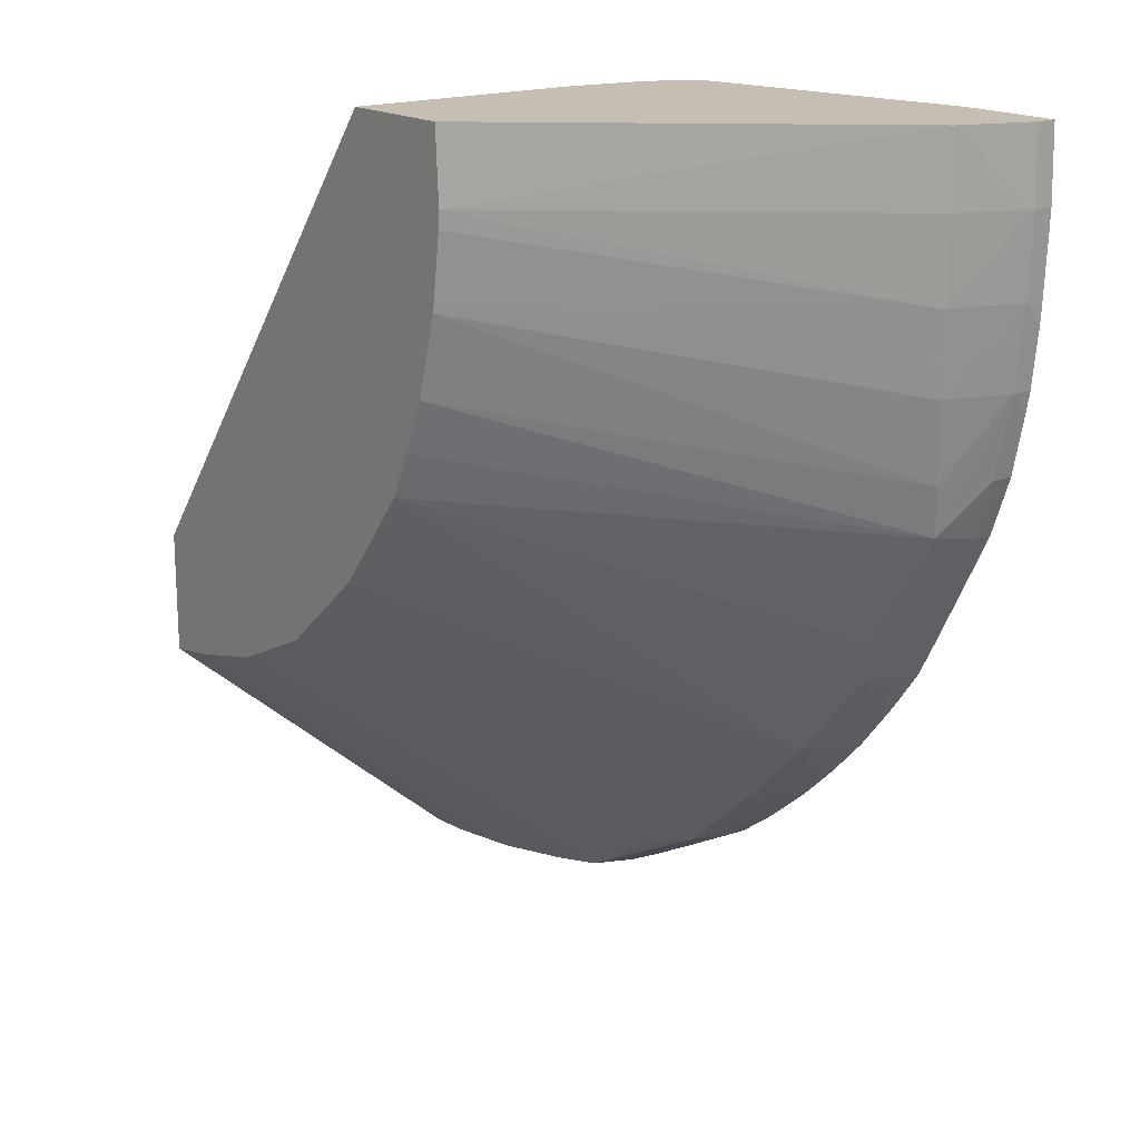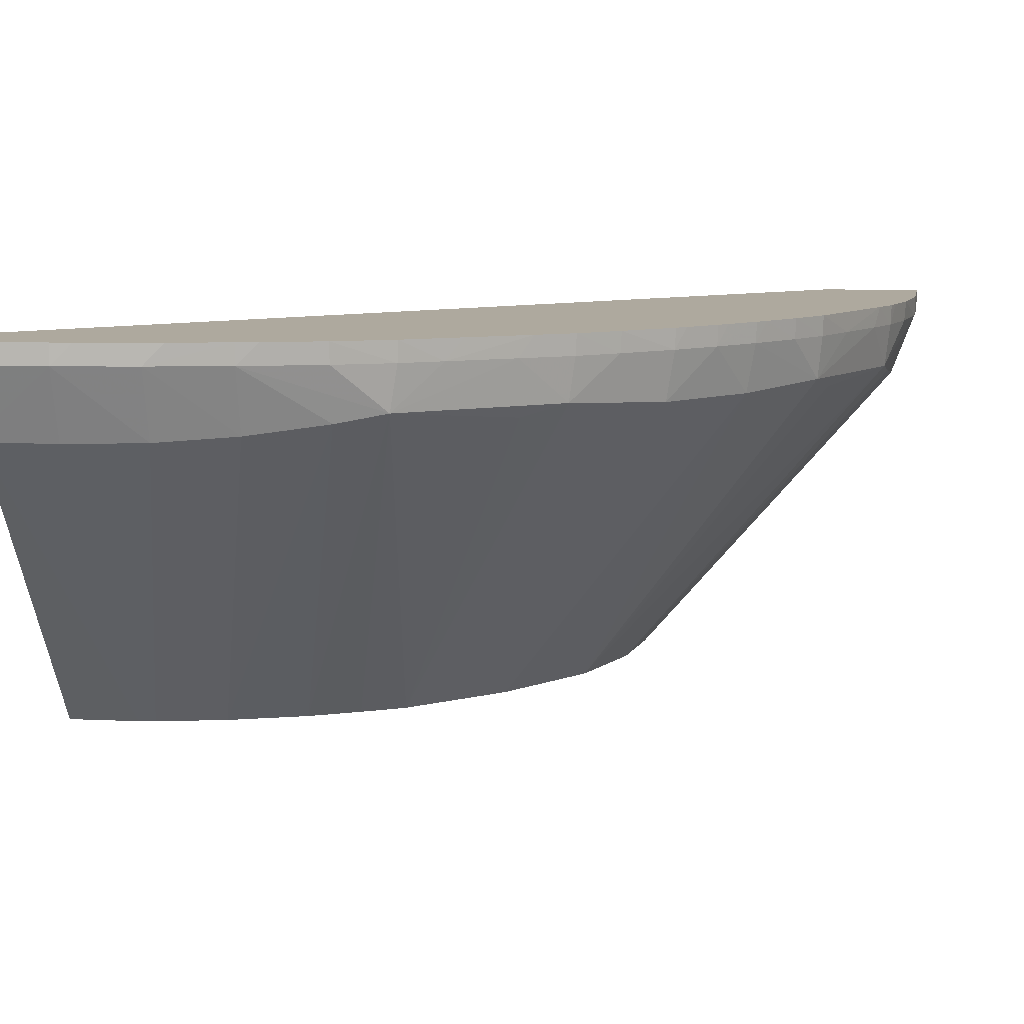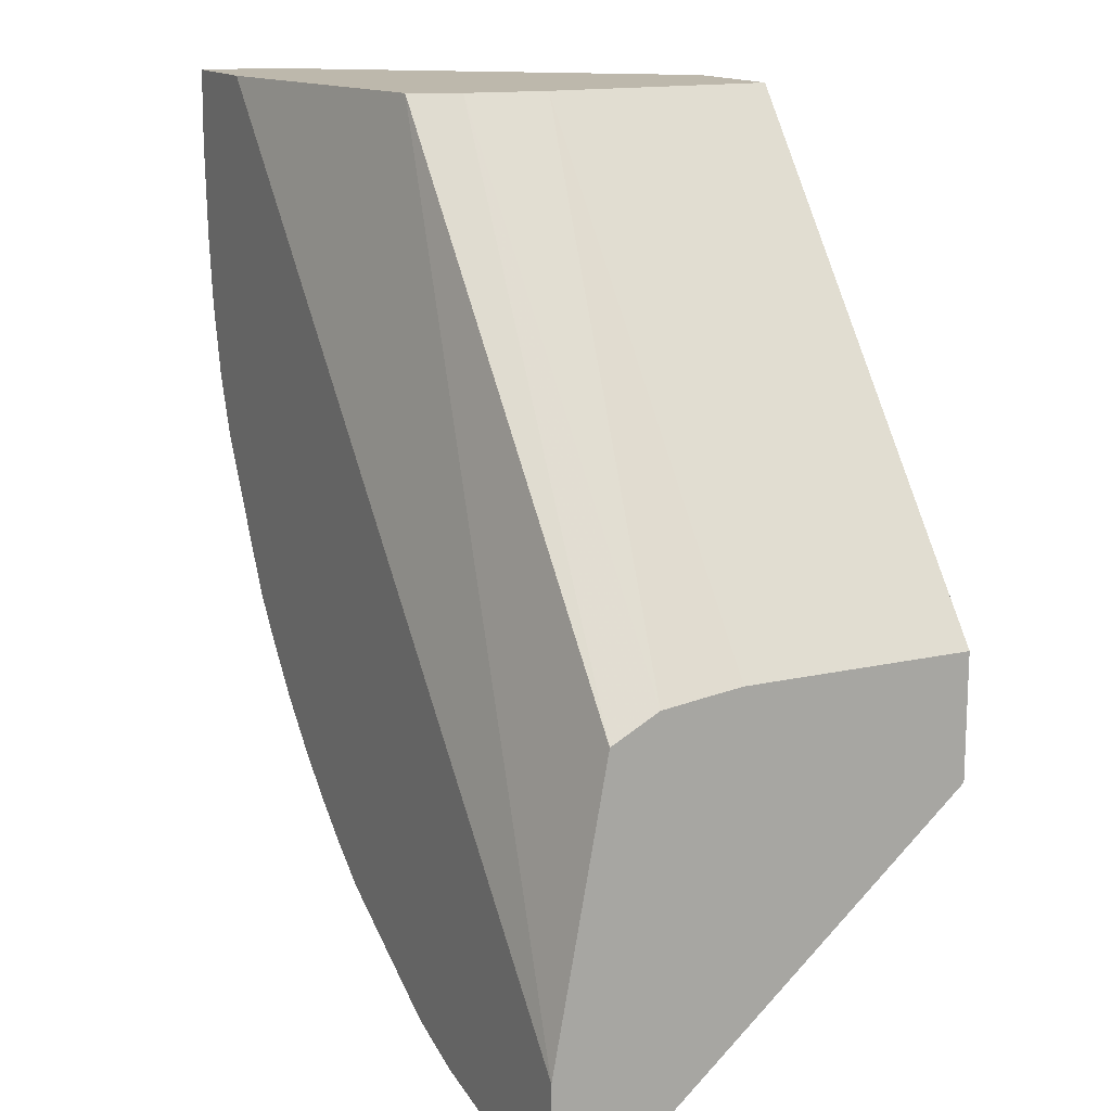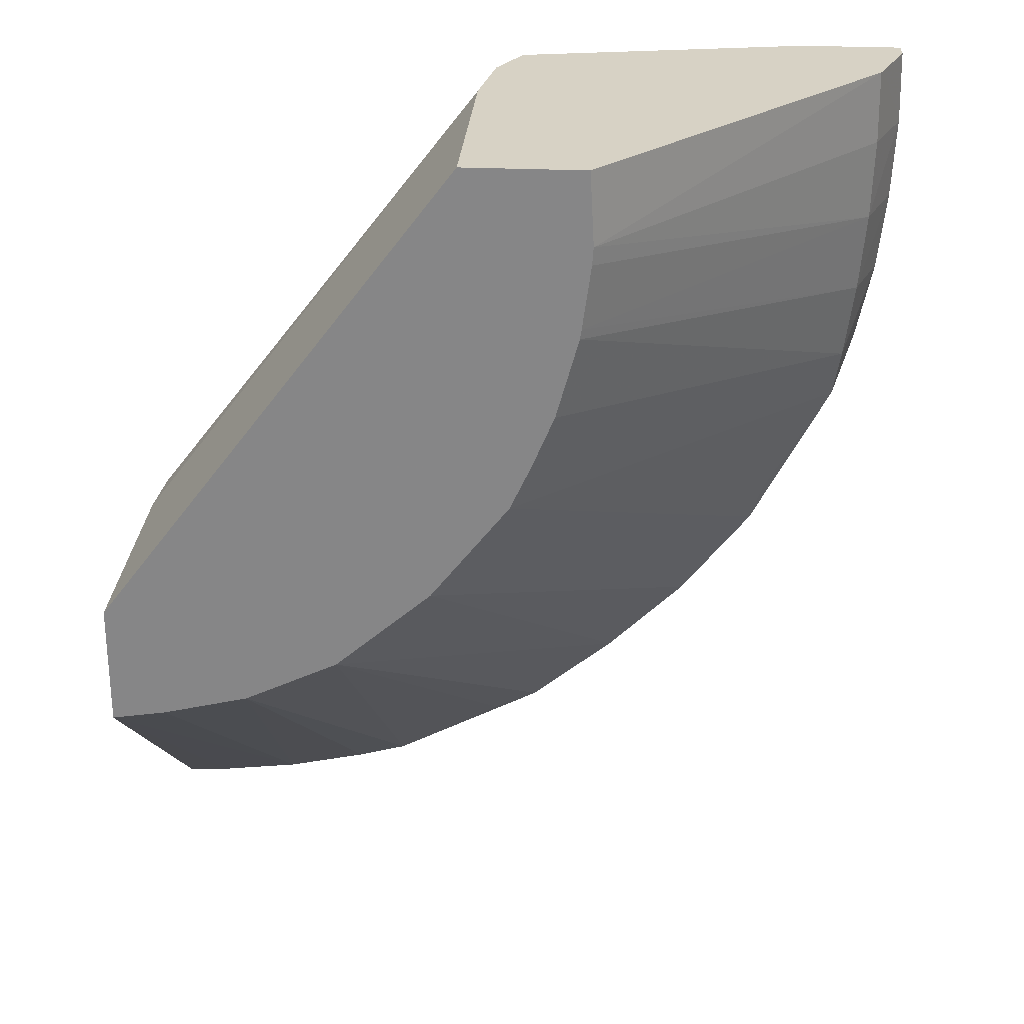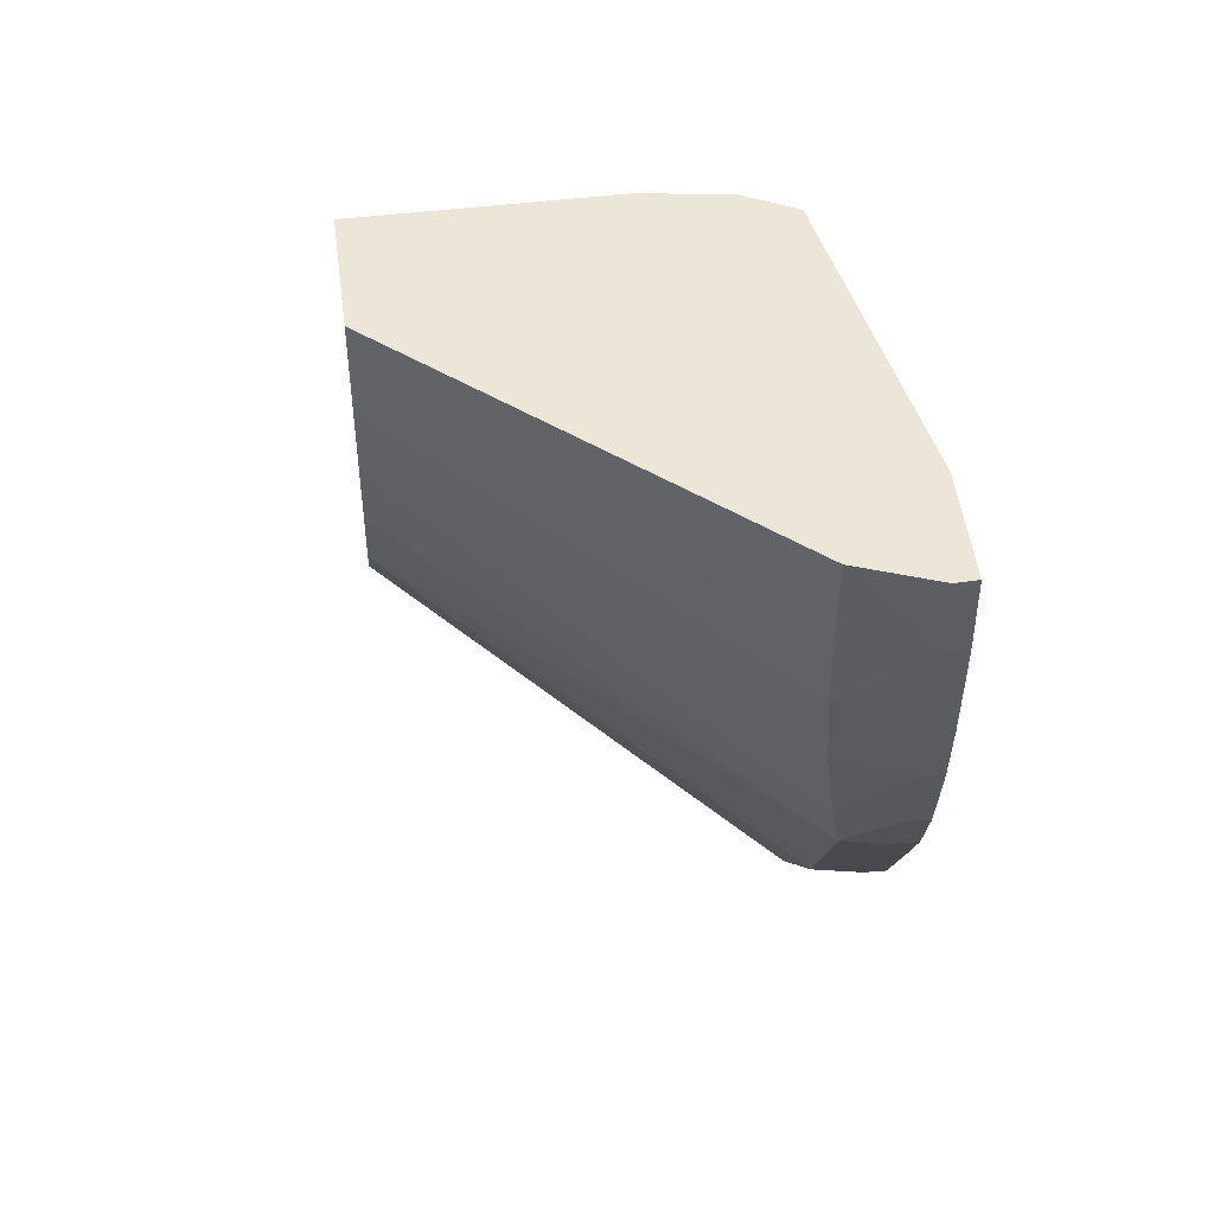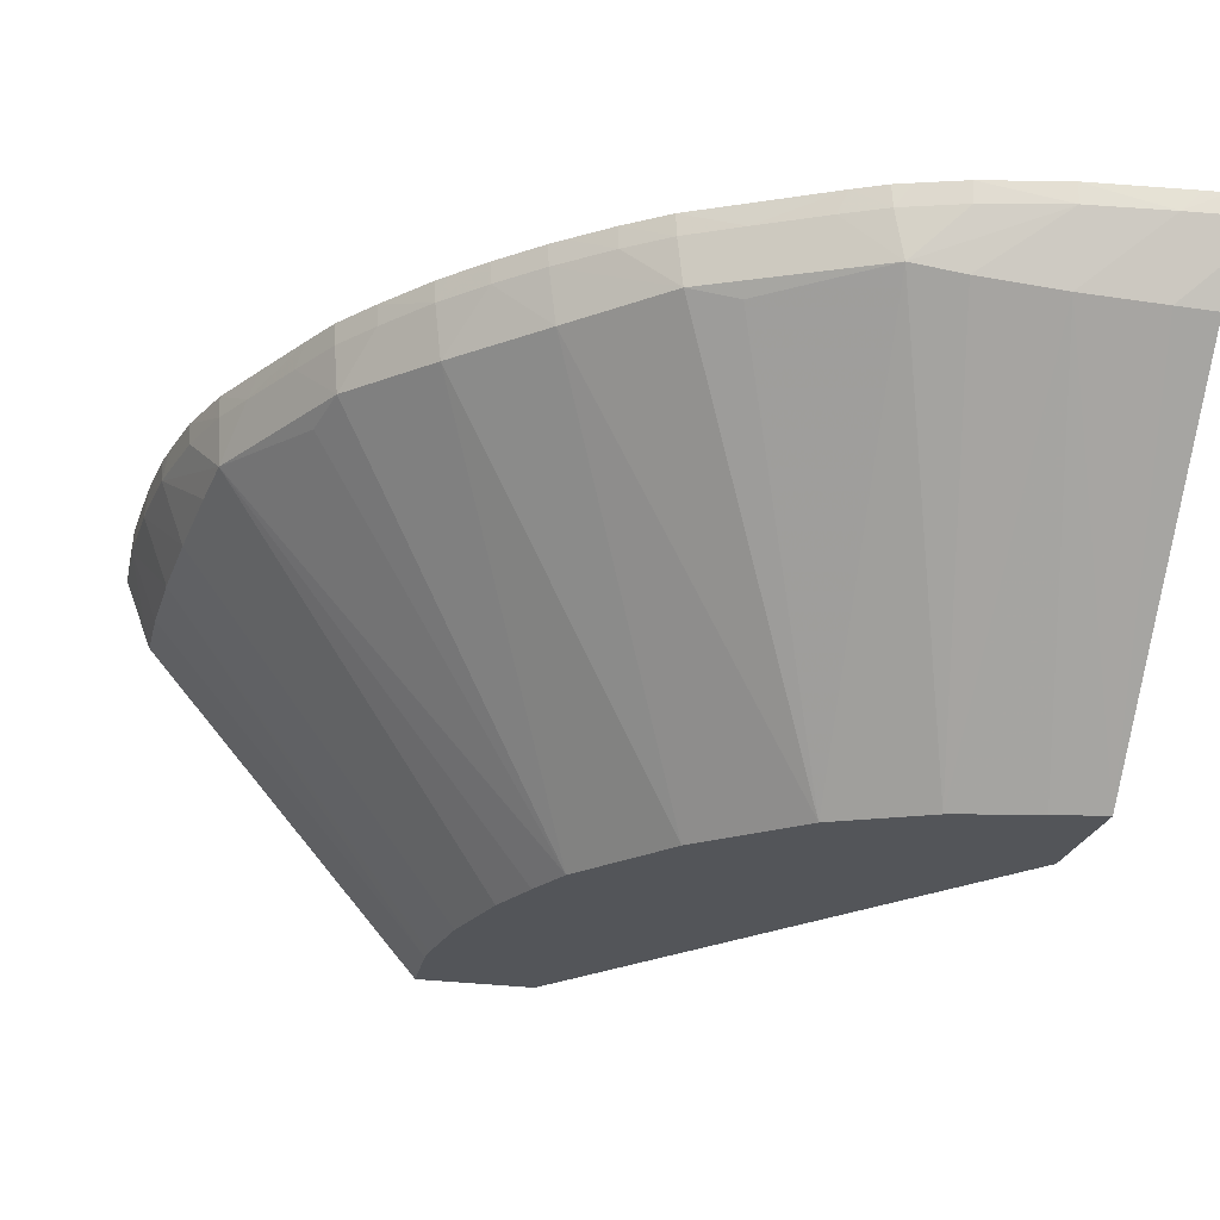
<metadata>
{"format":"obj","ext":"obj","renderer":"f3d","projection":"perspective","resolution":1024,"background":"white","views":[{"elev":17.6,"azim":52.1,"up":"+Z"},{"elev":9.0,"azim":93.9,"up":"+Y"},{"elev":14.7,"azim":-117.4,"up":"+Z"},{"elev":27.2,"azim":4.0,"up":"+Z"},{"elev":49.5,"azim":82.6,"up":"+Z"},{"elev":-24.3,"azim":166.1,"up":"+Y"}]}
</metadata>
<code>
v 0.03138 0.06443 -0.0007852
v 0.03037 0.06178 -0.0007852
v 0.03027 0.06183 -0.003759
v 0.03123 0.06443 -0.003759
v 0.03133 0.06519 -0.001552
v 0.03136 0.06519 -0.0007852
v 0.03132 0.06443 0.001886
v 0.03044 0.06209 0.001886
v 0.03034 0.06182 0.001886
v 0.02018 0.04991 -0.0007852
v 0.02013 0.04991 -0.001432
v 0.01981 0.04991 -0.003759
v 0.03003 0.06204 -0.006732
v 0.03089 0.06443 -0.006732
v 0.03092 0.06519 -0.006732
v 0.03116 0.06519 -0.004526
v 0.03121 0.06519 -0.003759
v 0.03129 0.06519 0.001886
v 0.02003 0.04991 0.001886
v 0.01976 0.04991 -0.004113
v 0.02967 0.06242 -0.009705
v 0.02939 0.06276 -0.01154
v 0.03026 0.06443 -0.009705
v 0.03077 0.06519 -0.007499
v 0.02753 0.06519 0.001886
v 0.01563 0.04991 0.001886
v 0.01894 0.04991 -0.007067
v 0.02876 0.06443 -0.01331
v 0.02951 0.06443 -0.01183
v 0.01813 0.04991 -0.008984
v 0.01737 0.04991 -0.01064
v 0.02685 0.06236 -0.01565
v 0.02637 0.06281 -0.01728
v 0.02753 0.06443 -0.01565
v 0.0303 0.06519 -0.009705
v 0.01694 0.06319 0.001886
v 0.00245 0.06519 -0.02734
v 0.01562 0.05818 0.001886
v 0.00245 0.05848 -0.01542
v 0.00245 0.05696 -0.01542
v 0.00245 0.04991 -0.01547
v 0.02847 0.06519 -0.01392
v 0.02953 0.06519 -0.01186
v 0.0273 0.06519 -0.01617
v 0.0145 0.04991 -0.01428
v 0.02368 0.06257 -0.02056
v 0.02395 0.06443 -0.02086
v 0.02544 0.06443 -0.019
v 0.02653 0.06443 -0.01751
v 0.01606 0.06145 0.001886
v 0.00245 0.0632 -0.01666
v 0.00245 0.06519 -0.03131
v 0.01562 0.05848 0.001886
v 0.00245 0.05993 -0.01558
v 0.00245 0.04991 -0.01999
v 0.02656 0.06519 -0.01755
v 0.01097 0.04991 -0.01731
v 0.02073 0.06259 -0.02344
v 0.02253 0.06443 -0.02234
v 0.02398 0.06519 -0.02088
v 0.02546 0.06519 -0.01904
v 0.02256 0.06519 -0.02237
v 0.02362 0.06519 -0.02126
v 0.01602 0.06115 0.001886
v 0.00245 0.06145 -0.01576
v 0.003207 0.06519 -0.03123
v 0.003974 0.06443 -0.03115
v 0.00245 0.06443 -0.03131
v 0.00245 0.06182 -0.03017
v 0.003974 0.06186 -0.03011
v 0.006949 0.06204 -0.02987
v 0.004419 0.04991 -0.01968
v 0.009371 0.04991 -0.01807
v 0.01175 0.06276 -0.02916
v 0.01587 0.06235 -0.02667
v 0.01754 0.0628 -0.02618
v 0.02104 0.06443 -0.02374
v 0.02107 0.06519 -0.02378
v 0.02217 0.06519 -0.02274
v 0.006949 0.06519 -0.03079
v 0.006949 0.06443 -0.03078
v 0.00245 0.06318 -0.0308
v 0.00992 0.06242 -0.02945
v 0.007532 0.04991 -0.01893
v 0.00992 0.06443 -0.03008
v 0.0121 0.06443 -0.02933
v 0.01359 0.06443 -0.02858
v 0.01587 0.06443 -0.02736
v 0.01776 0.06443 -0.02632
v 0.01925 0.06443 -0.02523
v 0.02062 0.06519 -0.02416
v 0.00992 0.06519 -0.03013
v 0.01154 0.06519 -0.02957
v 0.01215 0.06519 -0.02936
v 0.01325 0.06519 -0.0288
v 0.0178 0.06519 -0.02635
v 0.01928 0.06519 -0.02526
f 1 2 3
f 1 3 4
f 1 4 5
f 1 5 6
f 1 6 18
f 1 18 7
f 1 7 8
f 1 8 9
f 1 9 2
f 2 9 10
f 2 10 3
f 3 10 11
f 3 11 12
f 3 12 13
f 3 13 4
f 4 13 14
f 4 14 15
f 4 15 16
f 4 16 17
f 4 17 5
f 5 17 16
f 5 16 15
f 5 15 24
f 5 24 35
f 5 35 43
f 5 43 42
f 5 42 44
f 5 44 56
f 5 56 61
f 5 61 60
f 5 60 63
f 5 63 62
f 5 62 79
f 5 79 78
f 5 78 91
f 5 91 97
f 5 97 96
f 5 96 95
f 5 95 94
f 5 94 93
f 5 93 92
f 5 92 80
f 5 80 66
f 5 66 52
f 5 52 37
f 5 37 25
f 5 25 18
f 5 18 6
f 7 18 25
f 7 25 36
f 7 36 50
f 7 50 64
f 7 64 53
f 7 53 38
f 7 38 26
f 7 26 19
f 7 19 9
f 7 9 8
f 9 19 10
f 10 19 26
f 10 26 41
f 10 41 55
f 10 55 72
f 10 72 84
f 10 84 73
f 10 73 57
f 10 57 45
f 10 45 31
f 10 31 30
f 10 30 27
f 10 27 20
f 10 20 12
f 10 12 11
f 12 20 13
f 13 21 14
f 13 20 21
f 14 21 22
f 14 22 23
f 14 23 24
f 14 24 15
f 20 27 21
f 21 27 22
f 22 28 29
f 22 29 23
f 22 27 30
f 22 30 31
f 22 31 32
f 22 32 33
f 22 33 34
f 22 34 28
f 23 35 24
f 23 29 35
f 25 37 36
f 26 38 39
f 26 39 40
f 26 40 41
f 28 42 43
f 28 43 29
f 28 34 44
f 28 44 42
f 29 43 35
f 31 45 46
f 31 46 33
f 31 33 32
f 33 46 47
f 33 47 48
f 33 48 49
f 33 49 34
f 34 49 44
f 36 37 51
f 36 51 50
f 37 52 68
f 37 68 82
f 37 82 69
f 37 69 55
f 37 55 41
f 37 41 40
f 37 40 39
f 37 39 54
f 37 54 65
f 37 65 51
f 38 53 39
f 39 53 54
f 44 49 56
f 45 57 58
f 45 58 46
f 46 58 59
f 46 59 47
f 47 60 61
f 47 61 48
f 47 59 62
f 47 62 63
f 47 63 60
f 48 61 56
f 48 56 49
f 50 51 65
f 50 65 64
f 52 66 67
f 52 67 68
f 53 64 65
f 53 65 54
f 55 69 70
f 55 70 71
f 55 71 72
f 57 73 74
f 57 74 75
f 57 75 76
f 57 76 58
f 58 76 77
f 58 77 59
f 59 77 78
f 59 78 79
f 59 79 62
f 66 80 67
f 67 80 81
f 67 81 71
f 67 71 70
f 67 70 82
f 67 82 68
f 69 82 70
f 71 81 83
f 71 83 84
f 71 84 72
f 73 84 74
f 74 83 81
f 74 81 85
f 74 85 86
f 74 86 87
f 74 87 76
f 74 76 75
f 74 84 83
f 76 87 88
f 76 88 89
f 76 89 90
f 76 90 77
f 77 91 78
f 77 90 91
f 80 92 81
f 81 92 85
f 85 92 86
f 86 92 93
f 86 93 94
f 86 94 95
f 86 95 87
f 87 95 88
f 88 96 89
f 88 95 96
f 89 96 97
f 89 97 90
f 90 97 91

</code>
